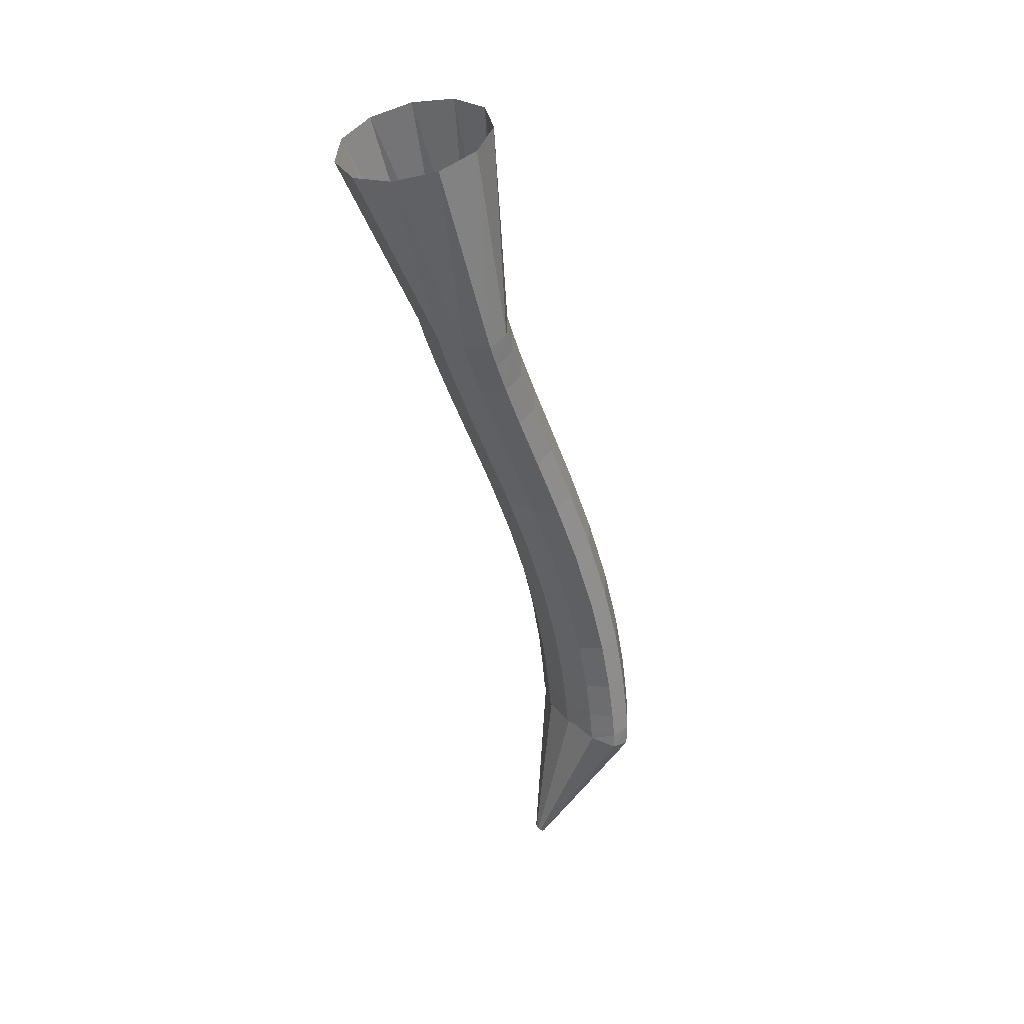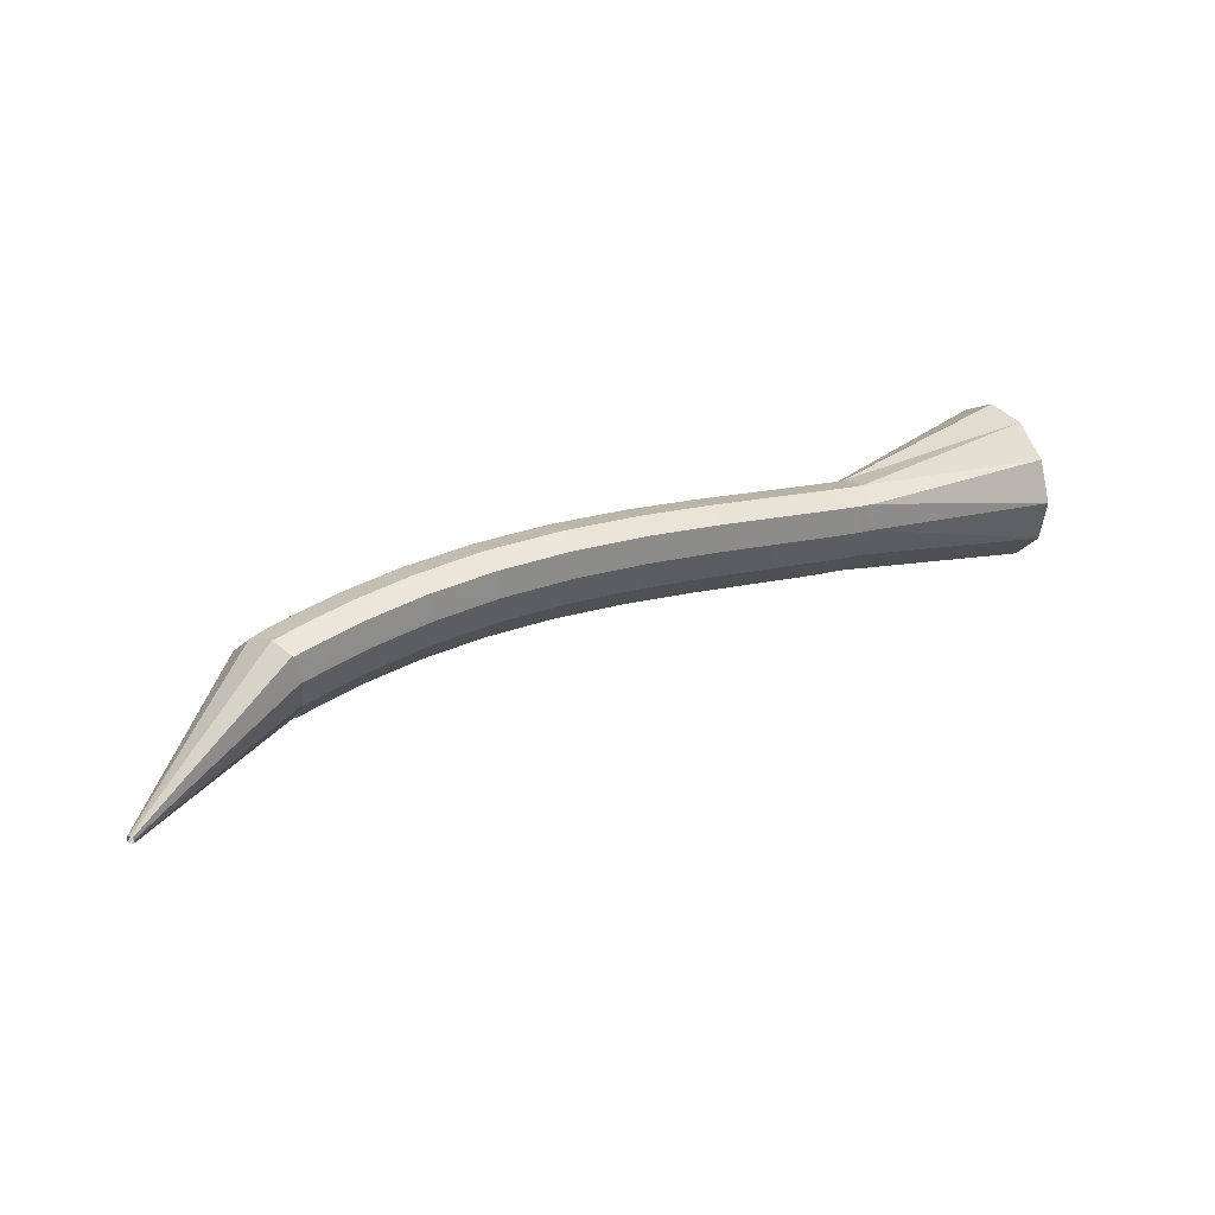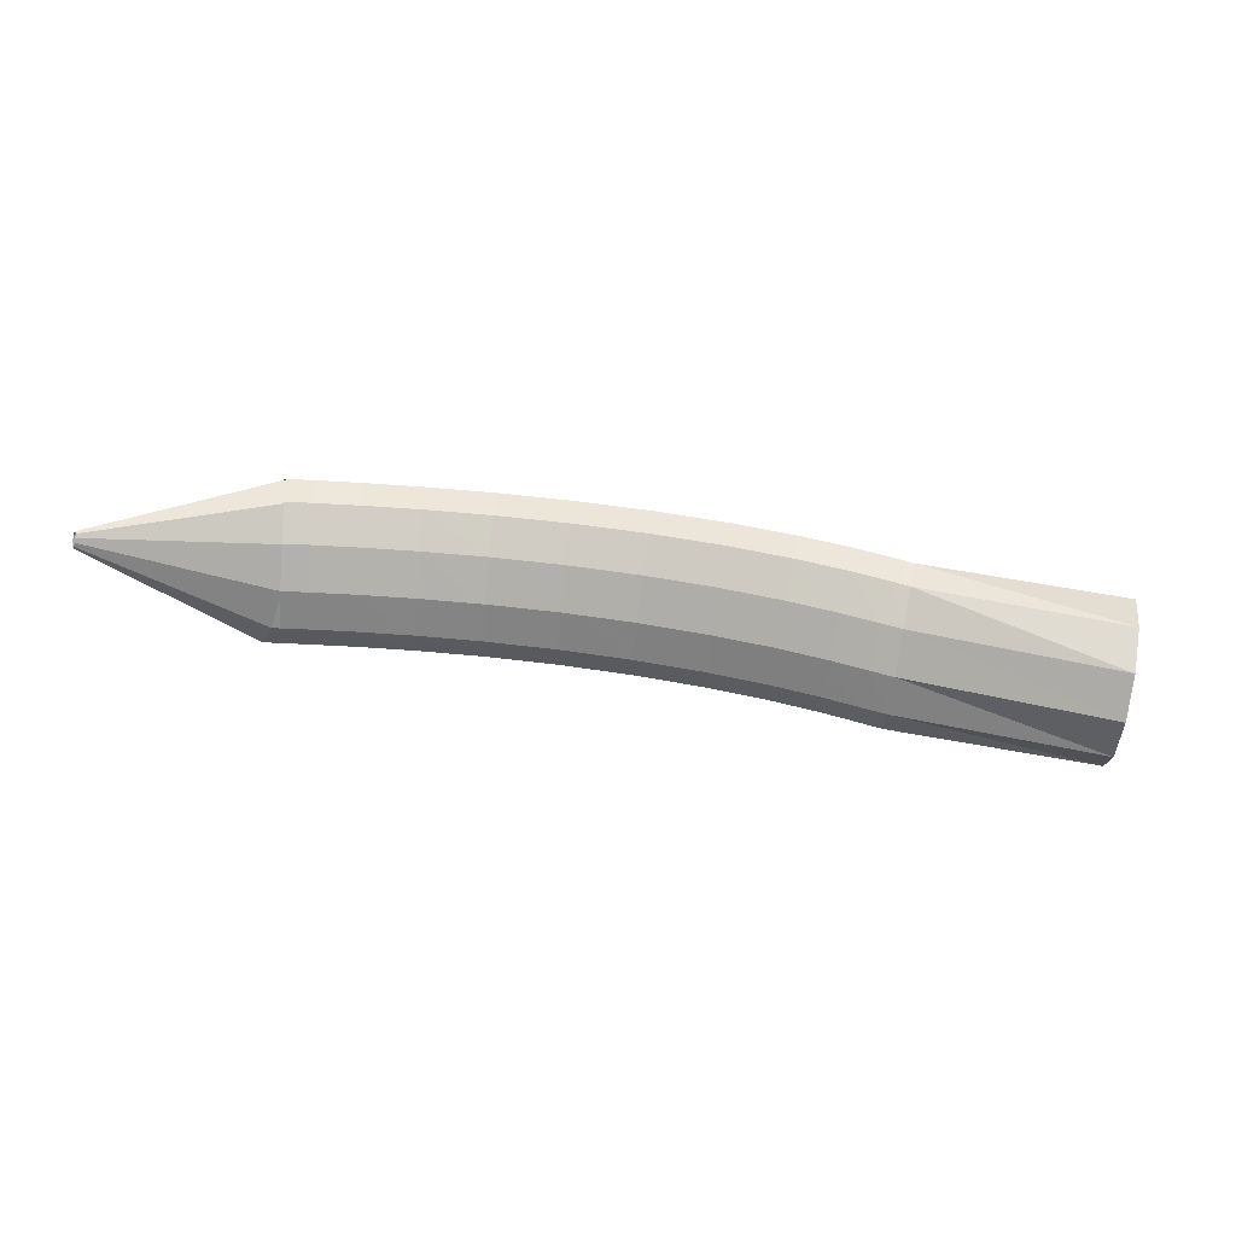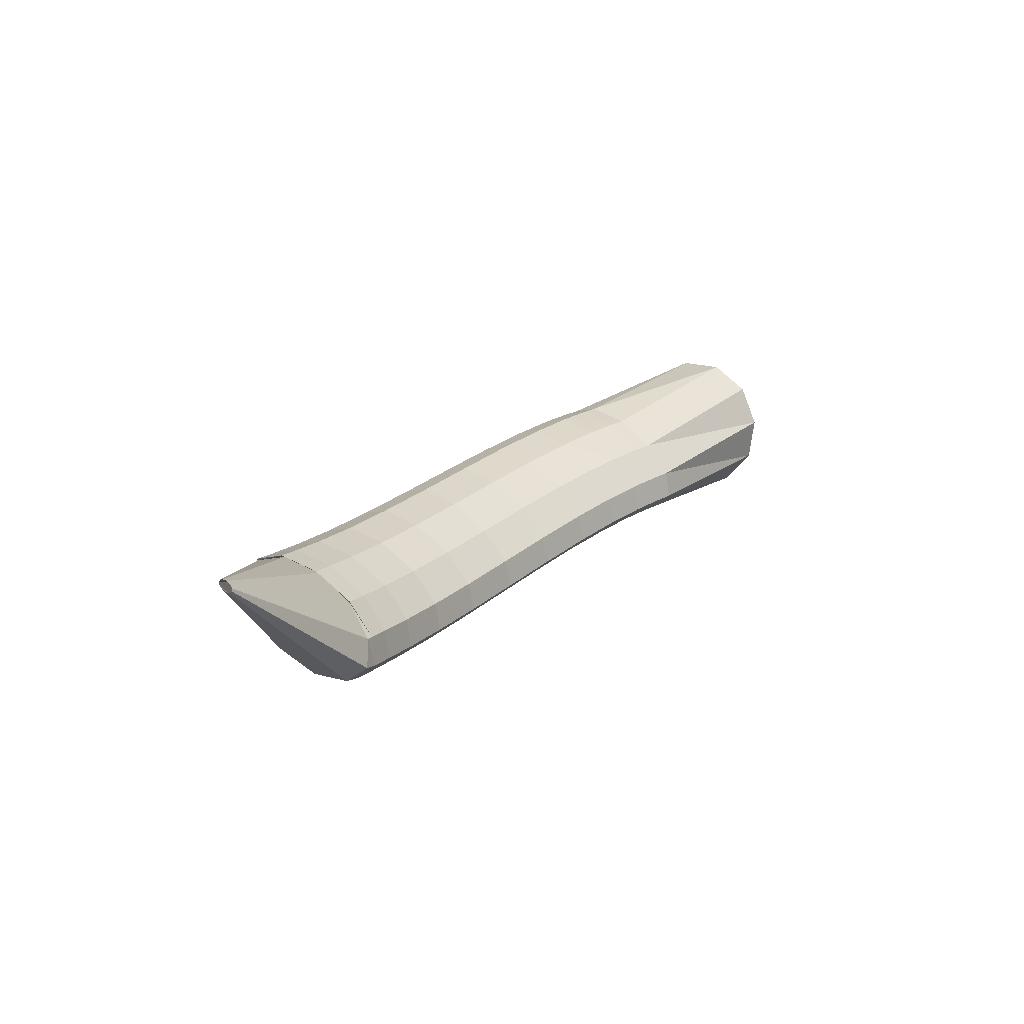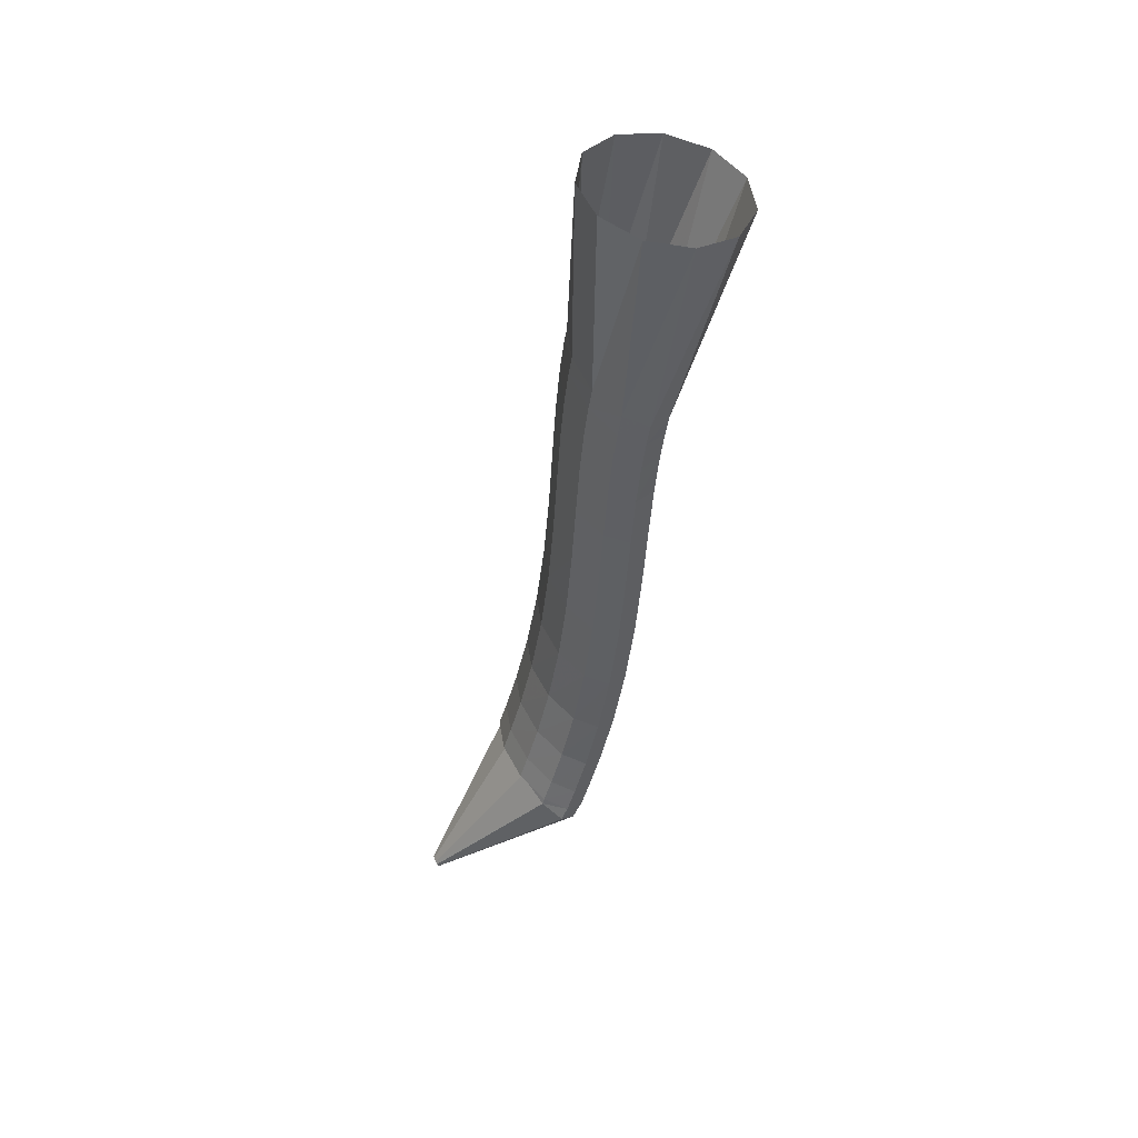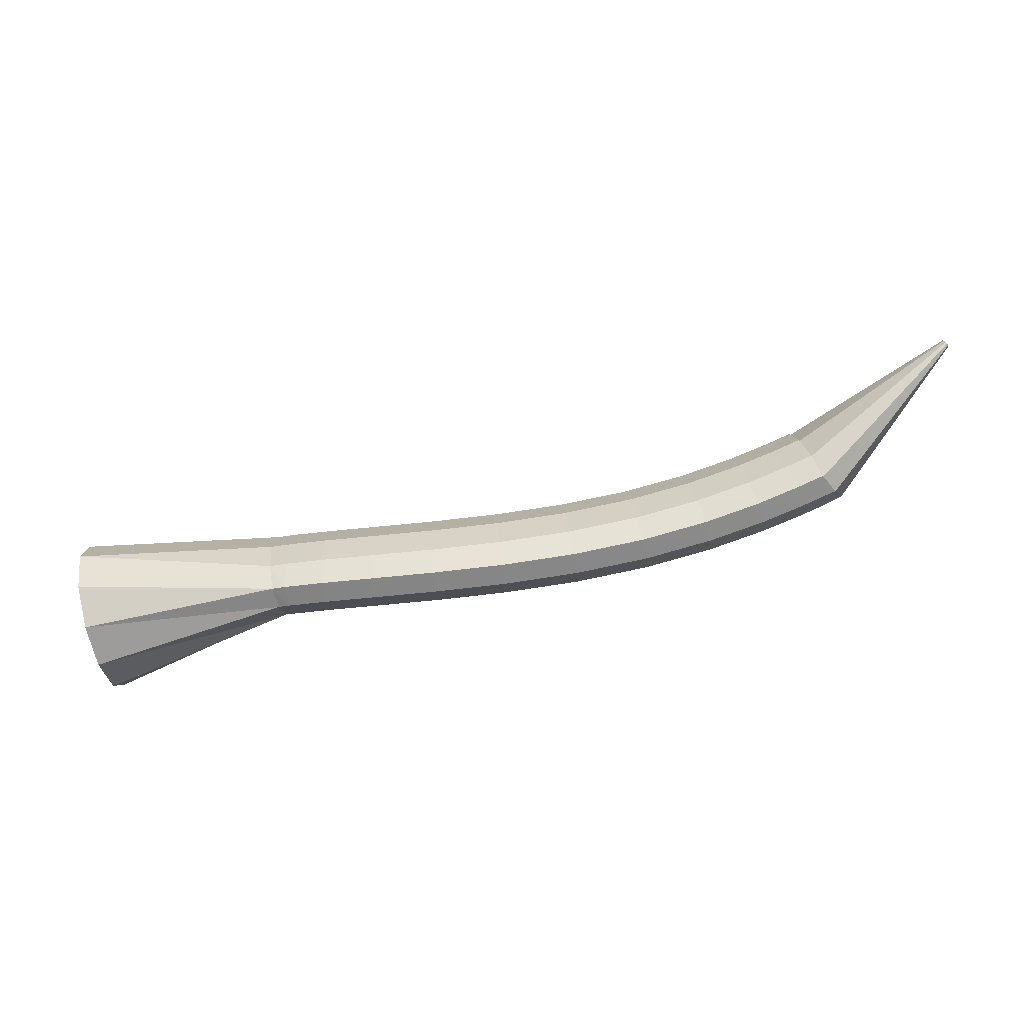
<metadata>
{"format":"obj","ext":"obj","renderer":"f3d","projection":"perspective","resolution":1024,"background":"white","views":[{"elev":-60.4,"azim":114.5,"up":"+Y"},{"elev":50.5,"azim":-16.4,"up":"+Y"},{"elev":-16.0,"azim":12.8,"up":"+Y"},{"elev":31.8,"azim":-65.1,"up":"+Z"},{"elev":-52.6,"azim":92.2,"up":"+Y"},{"elev":36.0,"azim":164.7,"up":"+Z"}]}
</metadata>
<code>
g tube1
v 145.3 147.1 91.12
v 144.8 144.4 90.75
v 144.6 141.8 91.91
v 144.9 140.3 94.23
v 145.5 140.2 96.98
v 146.2 141.6 99.29
v 146.9 144.1 100.4
v 147.3 146.9 100
v 147.3 149 98.19
v 146.8 149.9 95.54
v 146.1 149.2 92.91
v 145.3 147.1 91.12
v 133.4 148.2 96.1
v 132.7 145.6 95.38
v 132.4 143.5 95.6
v 132.5 142.6 96.68
v 132.9 143 98.29
v 133.6 144.8 99.91
v 134.3 147.3 101
v 134.8 149.7 101.3
v 134.9 151.3 100.6
v 134.7 151.6 99.22
v 134.1 150.4 97.53
v 133.4 148.2 96.1
v 132.5 148.5 96.27
v 131.6 146 95.57
v 131 143.9 95.82
v 130.9 143 96.93
v 131.3 143.5 98.55
v 132.1 145.2 100.2
v 133 147.6 101.3
v 133.8 150 101.5
v 134.1 151.6 100.8
v 134 151.8 99.38
v 133.3 150.6 97.69
v 132.5 148.5 96.27
v 130.4 149.1 96.59
v 129.6 146.6 95.88
v 129 144.5 96.12
v 128.9 143.6 97.23
v 129.3 144.1 98.86
v 130 145.8 100.5
v 130.8 148.3 101.6
v 131.5 150.7 101.9
v 131.8 152.2 101.1
v 131.7 152.5 99.72
v 131.2 151.3 98.02
v 130.4 149.1 96.59
v 127.3 149.9 96.95
v 126.6 147.4 96.23
v 126.1 145.3 96.46
v 126 144.4 97.57
v 126.3 144.9 99.21
v 126.9 146.7 100.8
v 127.7 149.1 102
v 128.3 151.5 102.2
v 128.6 153.1 101.5
v 128.5 153.3 100.1
v 128 152.1 98.4
v 127.3 149.9 96.95
v 123.5 150.9 97.32
v 122.9 148.3 96.6
v 122.4 146.2 96.82
v 122.3 145.3 97.93
v 122.6 145.8 99.57
v 123.1 147.6 101.2
v 123.8 150.1 102.4
v 124.4 152.5 102.6
v 124.7 154 101.9
v 124.6 154.3 100.5
v 124.1 153.1 98.78
v 123.5 150.9 97.32
v 119.1 151.8 97.74
v 118.6 149.2 97.01
v 118.2 147.1 97.23
v 118.1 146.2 98.33
v 118.4 146.7 99.97
v 118.9 148.5 101.6
v 119.5 151 102.8
v 120 153.4 103
v 120.2 155 102.3
v 120.1 155.2 100.9
v 119.7 154 99.2
v 119.1 151.8 97.74
v 114.4 152.6 98.29
v 113.9 150 97.54
v 113.6 147.9 97.75
v 113.7 146.9 98.84
v 114 147.4 100.5
v 114.5 149.2 102.1
v 115 151.8 103.3
v 115.4 154.2 103.6
v 115.6 155.8 102.9
v 115.4 156 101.5
v 115 154.8 99.75
v 114.4 152.6 98.29
v 109.8 153.2 99.02
v 109.3 150.6 98.26
v 109.1 148.5 98.45
v 109.2 147.5 99.53
v 109.6 148 101.2
v 110.1 149.8 102.8
v 110.6 152.3 104
v 110.9 154.8 104.3
v 111 156.4 103.6
v 110.8 156.6 102.2
v 110.3 155.5 100.5
v 109.8 153.2 99.02
v 105.5 153.6 99.94
v 105.1 151 99.16
v 105 148.9 99.33
v 105.1 147.9 100.4
v 105.6 148.4 102
v 106.1 150.2 103.7
v 106.6 152.7 104.8
v 106.8 155.2 105.2
v 106.8 156.8 104.5
v 106.5 157 103.1
v 106 155.9 101.4
v 105.5 153.6 99.94
v 101.8 153.8 100.9
v 101.4 151.3 100.1
v 101.4 149.1 100.3
v 101.6 148.1 101.3
v 102.1 148.6 102.9
v 102.7 150.4 104.6
v 103.2 152.9 105.8
v 103.4 155.4 106.1
v 103.3 157 105.5
v 102.9 157.2 104.1
v 102.3 156.1 102.4
v 101.8 153.8 100.9
v 99.02 153.9 101.8
v 98.69 151.3 101
v 98.68 149.2 101.1
v 98.99 148.2 102.2
v 99.53 148.7 103.7
v 100.1 150.5 105.4
v 100.6 153 106.6
v 100.8 155.4 107
v 100.6 157 106.4
v 100.2 157.3 105
v 99.56 156.2 103.3
v 99.02 153.9 101.8
v 97.29 154 102.4
v 96.97 151.4 101.6
v 96.99 149.2 101.7
v 97.34 148.3 102.7
v 97.9 148.7 104.3
v 98.51 150.5 106
v 98.97 153 107.2
v 99.12 155.4 107.5
v 98.94 157.1 107
v 98.46 157.3 105.6
v 97.85 156.2 103.9
v 97.29 154 102.4
v 95.97 153.9 103.1
v 95.5 151.4 102.4
v 95.66 149.2 102.4
v 96.39 148.3 103.2
v 97.46 148.7 104.4
v 98.54 150.5 105.8
v 99.27 153 106.9
v 99.44 155.5 107.2
v 98.98 157.1 106.8
v 98.04 157.3 105.7
v 96.92 156.2 104.4
v 95.97 153.9 103.1
v 88.45 152.3 112.5
v 88.4 152.1 112.4
v 88.42 151.9 112.4
v 88.49 151.8 112.5
v 88.6 151.8 112.6
v 88.71 152 112.8
v 88.79 152.2 112.9
v 88.8 152.5 112.9
v 88.76 152.7 112.9
v 88.66 152.7 112.8
v 88.55 152.6 112.6
v 88.45 152.3 112.5
f 1 2 14
f 14 13 1
f 2 3 15
f 15 14 2
f 3 4 16
f 16 15 3
f 4 5 17
f 17 16 4
f 5 6 18
f 18 17 5
f 6 7 19
f 19 18 6
f 7 8 20
f 20 19 7
f 8 9 21
f 21 20 8
f 9 10 22
f 22 21 9
f 10 11 23
f 23 22 10
f 11 12 24
f 24 23 11
f 13 14 26
f 26 25 13
f 14 15 27
f 27 26 14
f 15 16 28
f 28 27 15
f 16 17 29
f 29 28 16
f 17 18 30
f 30 29 17
f 18 19 31
f 31 30 18
f 19 20 32
f 32 31 19
f 20 21 33
f 33 32 20
f 21 22 34
f 34 33 21
f 22 23 35
f 35 34 22
f 23 24 36
f 36 35 23
f 25 26 38
f 38 37 25
f 26 27 39
f 39 38 26
f 27 28 40
f 40 39 27
f 28 29 41
f 41 40 28
f 29 30 42
f 42 41 29
f 30 31 43
f 43 42 30
f 31 32 44
f 44 43 31
f 32 33 45
f 45 44 32
f 33 34 46
f 46 45 33
f 34 35 47
f 47 46 34
f 35 36 48
f 48 47 35
f 37 38 50
f 50 49 37
f 38 39 51
f 51 50 38
f 39 40 52
f 52 51 39
f 40 41 53
f 53 52 40
f 41 42 54
f 54 53 41
f 42 43 55
f 55 54 42
f 43 44 56
f 56 55 43
f 44 45 57
f 57 56 44
f 45 46 58
f 58 57 45
f 46 47 59
f 59 58 46
f 47 48 60
f 60 59 47
f 49 50 62
f 62 61 49
f 50 51 63
f 63 62 50
f 51 52 64
f 64 63 51
f 52 53 65
f 65 64 52
f 53 54 66
f 66 65 53
f 54 55 67
f 67 66 54
f 55 56 68
f 68 67 55
f 56 57 69
f 69 68 56
f 57 58 70
f 70 69 57
f 58 59 71
f 71 70 58
f 59 60 72
f 72 71 59
f 61 62 74
f 74 73 61
f 62 63 75
f 75 74 62
f 63 64 76
f 76 75 63
f 64 65 77
f 77 76 64
f 65 66 78
f 78 77 65
f 66 67 79
f 79 78 66
f 67 68 80
f 80 79 67
f 68 69 81
f 81 80 68
f 69 70 82
f 82 81 69
f 70 71 83
f 83 82 70
f 71 72 84
f 84 83 71
f 73 74 86
f 86 85 73
f 74 75 87
f 87 86 74
f 75 76 88
f 88 87 75
f 76 77 89
f 89 88 76
f 77 78 90
f 90 89 77
f 78 79 91
f 91 90 78
f 79 80 92
f 92 91 79
f 80 81 93
f 93 92 80
f 81 82 94
f 94 93 81
f 82 83 95
f 95 94 82
f 83 84 96
f 96 95 83
f 85 86 98
f 98 97 85
f 86 87 99
f 99 98 86
f 87 88 100
f 100 99 87
f 88 89 101
f 101 100 88
f 89 90 102
f 102 101 89
f 90 91 103
f 103 102 90
f 91 92 104
f 104 103 91
f 92 93 105
f 105 104 92
f 93 94 106
f 106 105 93
f 94 95 107
f 107 106 94
f 95 96 108
f 108 107 95
f 97 98 110
f 110 109 97
f 98 99 111
f 111 110 98
f 99 100 112
f 112 111 99
f 100 101 113
f 113 112 100
f 101 102 114
f 114 113 101
f 102 103 115
f 115 114 102
f 103 104 116
f 116 115 103
f 104 105 117
f 117 116 104
f 105 106 118
f 118 117 105
f 106 107 119
f 119 118 106
f 107 108 120
f 120 119 107
f 109 110 122
f 122 121 109
f 110 111 123
f 123 122 110
f 111 112 124
f 124 123 111
f 112 113 125
f 125 124 112
f 113 114 126
f 126 125 113
f 114 115 127
f 127 126 114
f 115 116 128
f 128 127 115
f 116 117 129
f 129 128 116
f 117 118 130
f 130 129 117
f 118 119 131
f 131 130 118
f 119 120 132
f 132 131 119
f 121 122 134
f 134 133 121
f 122 123 135
f 135 134 122
f 123 124 136
f 136 135 123
f 124 125 137
f 137 136 124
f 125 126 138
f 138 137 125
f 126 127 139
f 139 138 126
f 127 128 140
f 140 139 127
f 128 129 141
f 141 140 128
f 129 130 142
f 142 141 129
f 130 131 143
f 143 142 130
f 131 132 144
f 144 143 131
f 133 134 146
f 146 145 133
f 134 135 147
f 147 146 134
f 135 136 148
f 148 147 135
f 136 137 149
f 149 148 136
f 137 138 150
f 150 149 137
f 138 139 151
f 151 150 138
f 139 140 152
f 152 151 139
f 140 141 153
f 153 152 140
f 141 142 154
f 154 153 141
f 142 143 155
f 155 154 142
f 143 144 156
f 156 155 143
f 145 146 158
f 158 157 145
f 146 147 159
f 159 158 146
f 147 148 160
f 160 159 147
f 148 149 161
f 161 160 148
f 149 150 162
f 162 161 149
f 150 151 163
f 163 162 150
f 151 152 164
f 164 163 151
f 152 153 165
f 165 164 152
f 153 154 166
f 166 165 153
f 154 155 167
f 167 166 154
f 155 156 168
f 168 167 155
f 157 158 170
f 170 169 157
f 158 159 171
f 171 170 158
f 159 160 172
f 172 171 159
f 160 161 173
f 173 172 160
f 161 162 174
f 174 173 161
f 162 163 175
f 175 174 162
f 163 164 176
f 176 175 163
f 164 165 177
f 177 176 164
f 165 166 178
f 178 177 165
f 166 167 179
f 179 178 166
f 167 168 180
f 180 179 167

</code>
